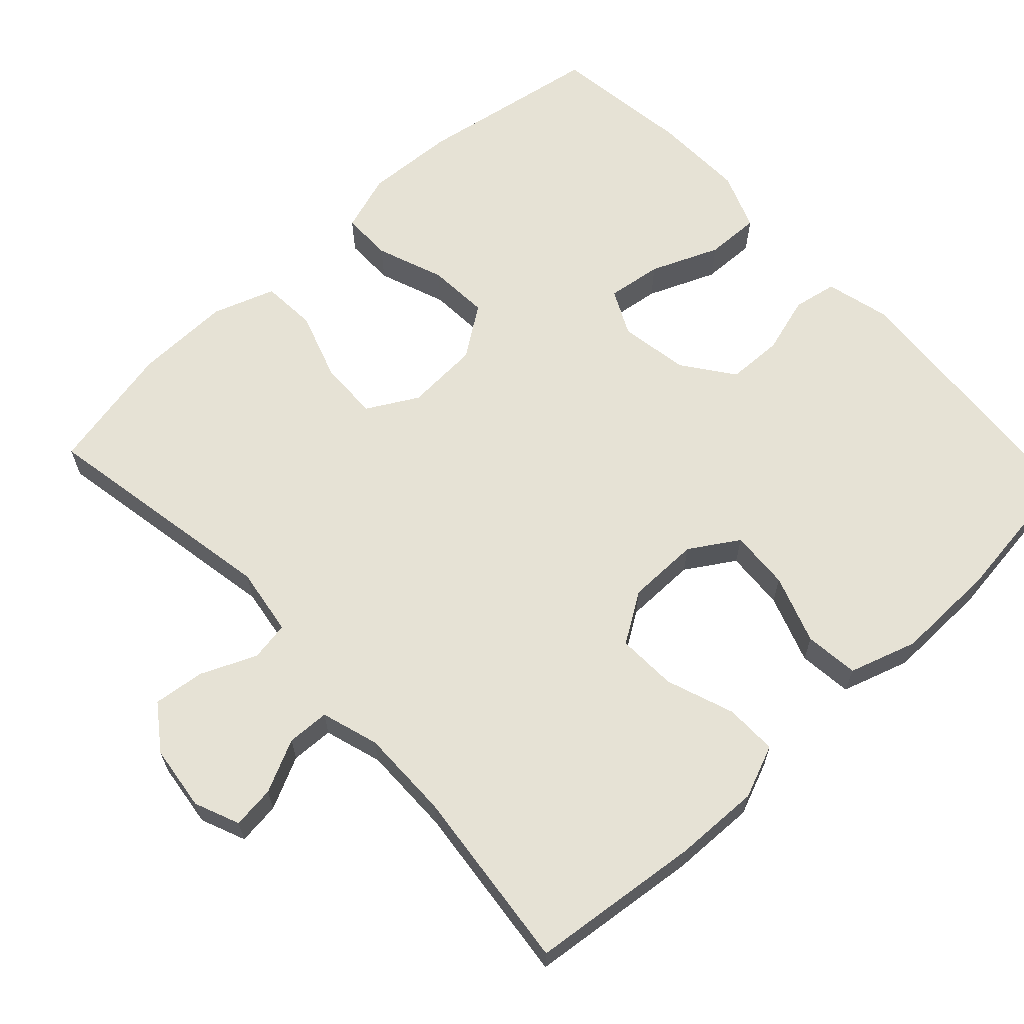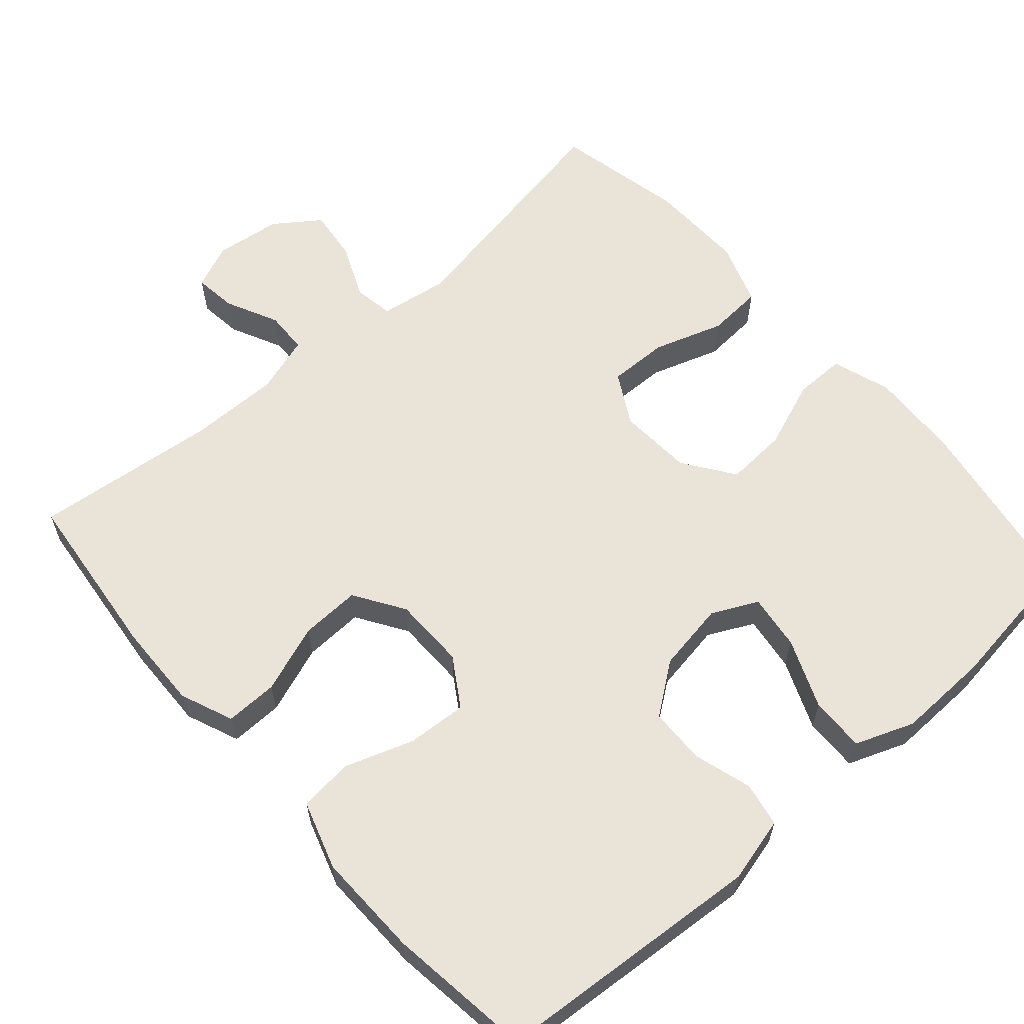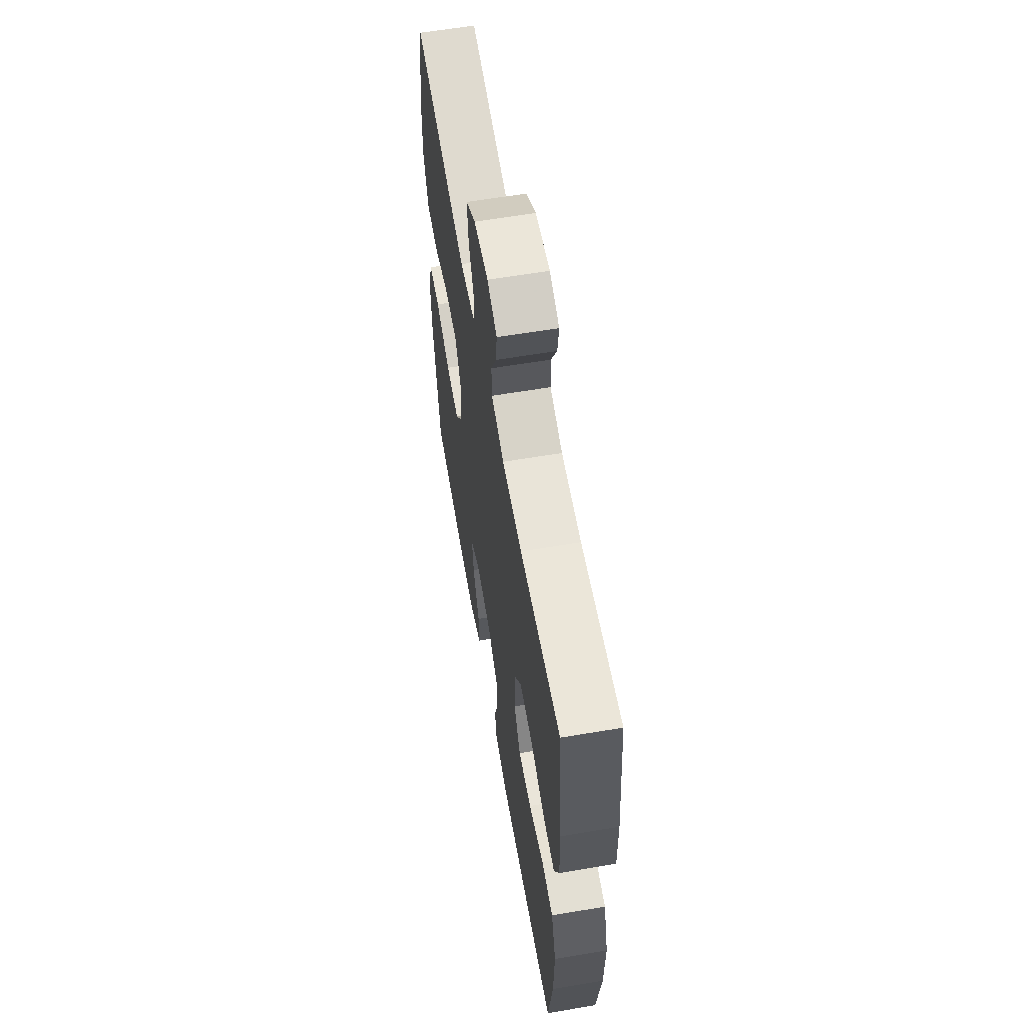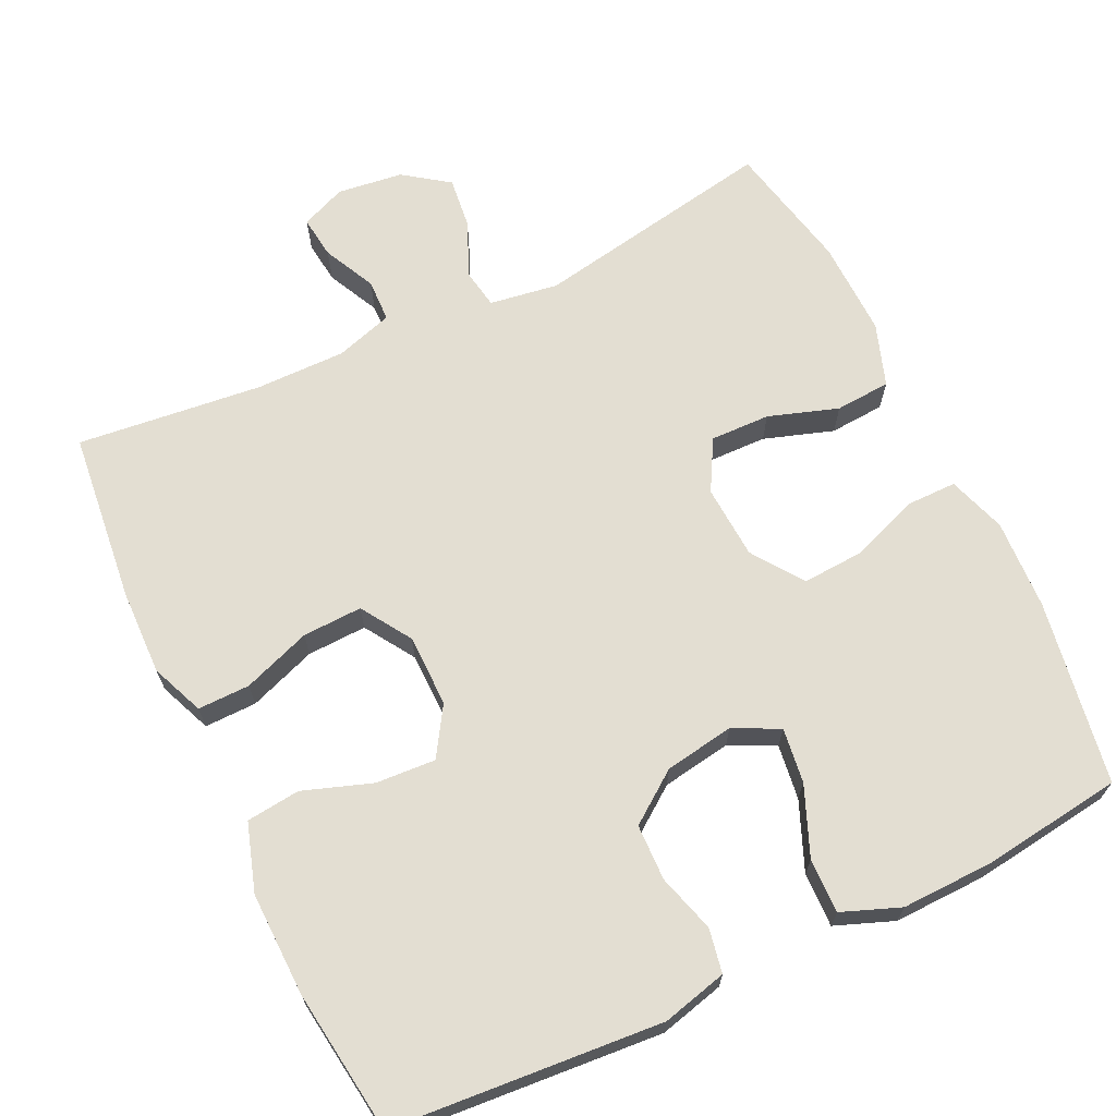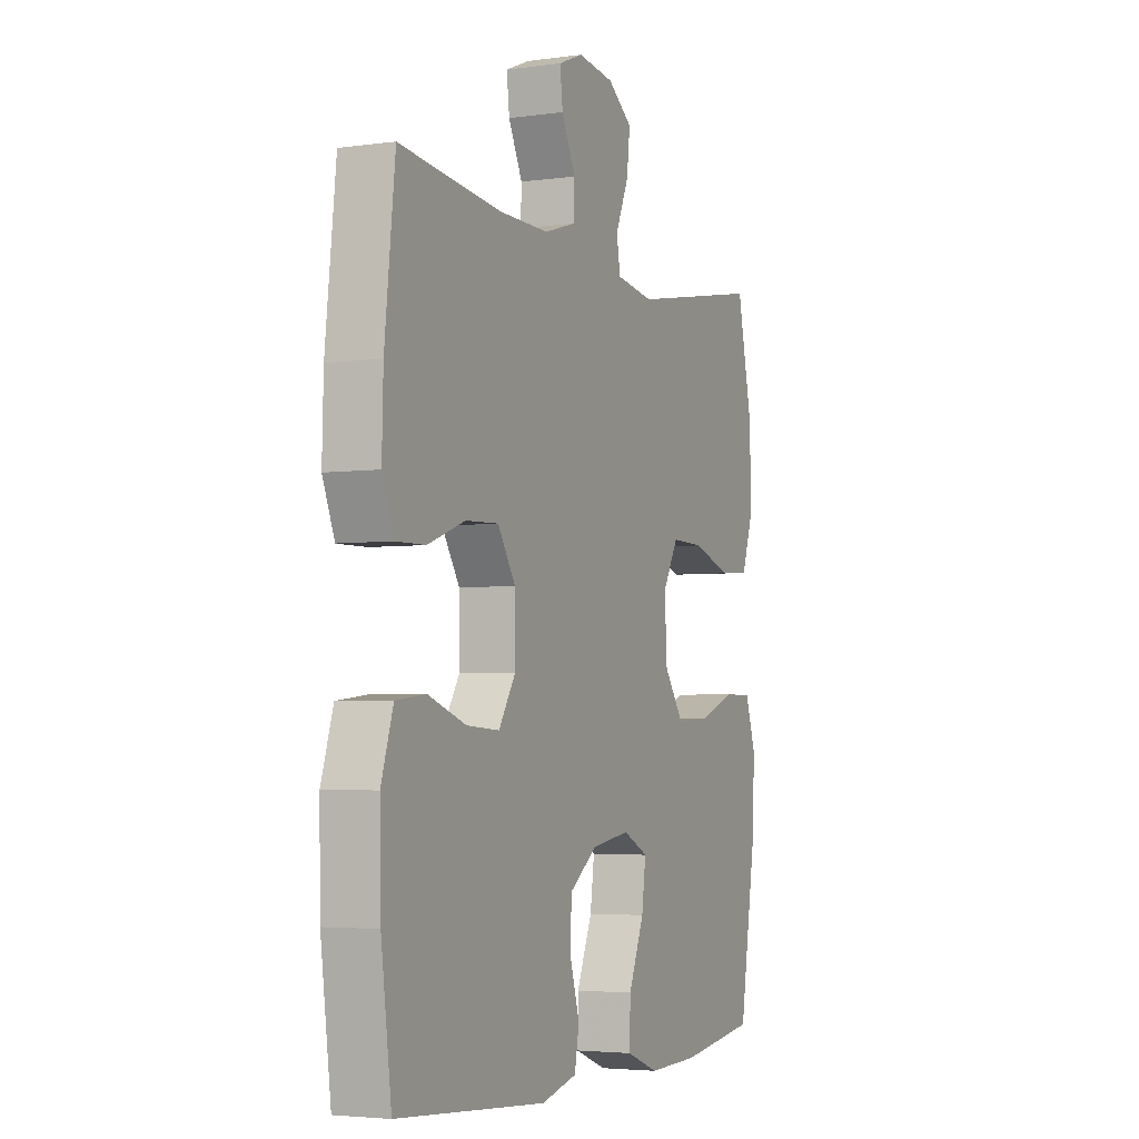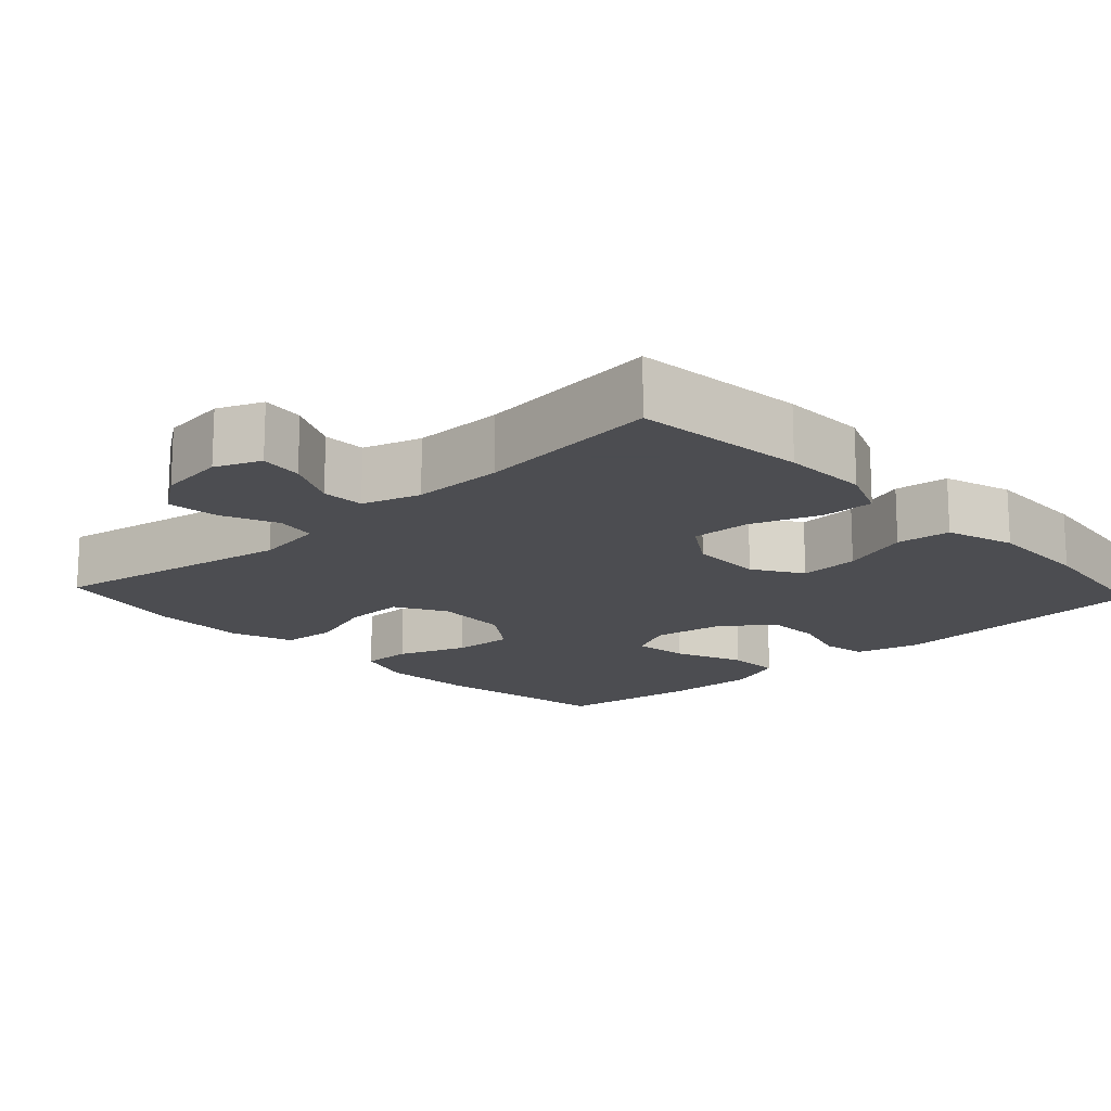
<metadata>
{"format":"obj","ext":"obj","renderer":"f3d","projection":"perspective","resolution":1024,"background":"white","views":[{"elev":63.9,"azim":47.2,"up":"+Y"},{"elev":61.2,"azim":138.7,"up":"+Y"},{"elev":61.0,"azim":80.2,"up":"+Z"},{"elev":67.5,"azim":154.5,"up":"+Y"},{"elev":-3.9,"azim":114.5,"up":"+Z"},{"elev":-16.1,"azim":42.9,"up":"+Y"}]}
</metadata>
<code>
v -0.5 0.07 0.5
v -0.175 0.07 0.441
v -0.083 0.07 0.455
v -0.074 0.07 0.508
v -0.106 0.07 0.582
v -0.114 0.07 0.651
v -0.054 0.07 0.694
v 0.034 0.07 0.705
v 0.094 0.07 0.68
v 0.087 0.07 0.623
v 0.053 0.07 0.553
v 0.055 0.07 0.496
v 0.132 0.07 0.472
v 0.253 0.07 0.473
v 0.5 0.07 0.5
v 0.525 0.07 0.27
v 0.528 0.07 0.156
v 0.499 0.07 0.085
v 0.429 0.07 0.086
v 0.338 0.07 0.119
v 0.258 0.07 0.122
v 0.215 0.07 0.055
v 0.214 0.07 -0.042
v 0.255 0.07 -0.107
v 0.335 0.07 -0.102
v 0.427 0.07 -0.07
v 0.499 0.07 -0.078
v 0.528 0.07 -0.169
v 0.525 0.07 -0.308
v 0.5 0.07 -0.5
v 0.139 0.07 -0.528
v 0.052 0.07 -0.506
v 0.041 0.07 -0.447
v 0.064 0.07 -0.369
v 0.062 0.07 -0.294
v -0.006 0.07 -0.244
v -0.099 0.07 -0.229
v -0.16 0.07 -0.259
v -0.15 0.07 -0.333
v -0.112 0.07 -0.425
v -0.11 0.07 -0.498
v -0.188 0.07 -0.528
v -0.312 0.07 -0.525
v -0.5 0.07 -0.5
v -0.541 0.07 -0.253
v -0.547 0.07 -0.132
v -0.521 0.07 -0.054
v -0.453 0.07 -0.054
v -0.362 0.07 -0.088
v -0.28 0.07 -0.093
v -0.232 0.07 -0.025
v -0.226 0.07 0.074
v -0.264 0.07 0.142
v -0.344 0.07 0.14
v -0.437 0.07 0.109
v -0.511 0.07 0.114
v -0.54 0.07 0.198
v -0.537 0.07 0.327
v -0.5 0 0.5
v -0.175 0 0.441
v -0.083 0 0.455
v -0.074 0 0.508
v -0.106 0 0.582
v -0.114 0 0.651
v -0.054 0 0.694
v 0.034 0 0.705
v 0.094 0 0.68
v 0.087 0 0.623
v 0.053 0 0.553
v 0.055 0 0.496
v 0.132 0 0.472
v 0.253 0 0.473
v 0.5 0 0.5
v 0.525 0 0.27
v 0.528 0 0.156
v 0.499 0 0.085
v 0.429 0 0.086
v 0.338 0 0.119
v 0.258 0 0.122
v 0.215 0 0.055
v 0.214 0 -0.042
v 0.255 0 -0.107
v 0.335 0 -0.102
v 0.427 0 -0.07
v 0.499 0 -0.078
v 0.528 0 -0.169
v 0.525 0 -0.308
v 0.5 0 -0.5
v 0.139 0 -0.528
v 0.052 0 -0.506
v 0.041 0 -0.447
v 0.064 0 -0.369
v 0.062 0 -0.294
v -0.006 0 -0.244
v -0.099 0 -0.229
v -0.16 0 -0.259
v -0.15 0 -0.333
v -0.112 0 -0.425
v -0.11 0 -0.498
v -0.188 0 -0.528
v -0.312 0 -0.525
v -0.5 0 -0.5
v -0.541 0 -0.253
v -0.547 0 -0.132
v -0.521 0 -0.054
v -0.453 0 -0.054
v -0.362 0 -0.088
v -0.28 0 -0.093
v -0.232 0 -0.025
v -0.226 0 0.074
v -0.264 0 0.142
v -0.344 0 0.14
v -0.437 0 0.109
v -0.511 0 0.114
v -0.54 0 0.198
v -0.537 0 0.327
f 57 58 1 2
f 54 55 56 57
f 53 54 57 2
f 52 53 2 3
f 51 52 3
f 46 47 48 49
f 46 49 50
f 45 46 50
f 44 45 50
f 43 44 50 51
f 39 40 41 42
f 38 39 42 43
f 31 32 33 34
f 31 34 35
f 30 31 35
f 29 30 35 36
f 25 26 27 28
f 24 25 28 29
f 17 18 19 20
f 17 20 21
f 14 15 16 17
f 13 14 17 21
f 12 13 21 22
f 8 9 10 11
f 8 11 12
f 7 8 12
f 4 5 6 7
f 4 7 12 22
f 38 43 51 3
f 24 29 36 37
f 23 24 37
f 22 23 37 38
f 3 4 22 38
f 60 59 116 115
f 115 114 113 112
f 60 115 112 111
f 61 60 111 110
f 61 110 109
f 107 106 105 104
f 108 107 104
f 108 104 103
f 108 103 102
f 109 108 102 101
f 100 99 98 97
f 101 100 97 96
f 92 91 90 89
f 93 92 89
f 93 89 88
f 94 93 88 87
f 86 85 84 83
f 87 86 83 82
f 78 77 76 75
f 79 78 75
f 75 74 73 72
f 79 75 72 71
f 80 79 71 70
f 69 68 67 66
f 70 69 66
f 70 66 65
f 65 64 63 62
f 80 70 65 62
f 61 109 101 96
f 95 94 87 82
f 95 82 81
f 96 95 81 80
f 96 80 62 61
f 1 59 60 2
f 2 60 61 3
f 3 61 62 4
f 4 62 63 5
f 5 63 64 6
f 6 64 65 7
f 7 65 66 8
f 8 66 67 9
f 9 67 68 10
f 10 68 69 11
f 11 69 70 12
f 12 70 71 13
f 13 71 72 14
f 14 72 73 15
f 15 73 74 16
f 16 74 75 17
f 17 75 76 18
f 18 76 77 19
f 19 77 78 20
f 20 78 79 21
f 21 79 80 22
f 22 80 81 23
f 23 81 82 24
f 24 82 83 25
f 25 83 84 26
f 26 84 85 27
f 27 85 86 28
f 28 86 87 29
f 29 87 88 30
f 30 88 89 31
f 31 89 90 32
f 32 90 91 33
f 33 91 92 34
f 34 92 93 35
f 35 93 94 36
f 36 94 95 37
f 37 95 96 38
f 38 96 97 39
f 39 97 98 40
f 40 98 99 41
f 41 99 100 42
f 42 100 101 43
f 43 101 102 44
f 44 102 103 45
f 45 103 104 46
f 46 104 105 47
f 47 105 106 48
f 48 106 107 49
f 49 107 108 50
f 50 108 109 51
f 51 109 110 52
f 52 110 111 53
f 53 111 112 54
f 54 112 113 55
f 55 113 114 56
f 56 114 115 57
f 57 115 116 58
f 58 116 59 1

</code>
